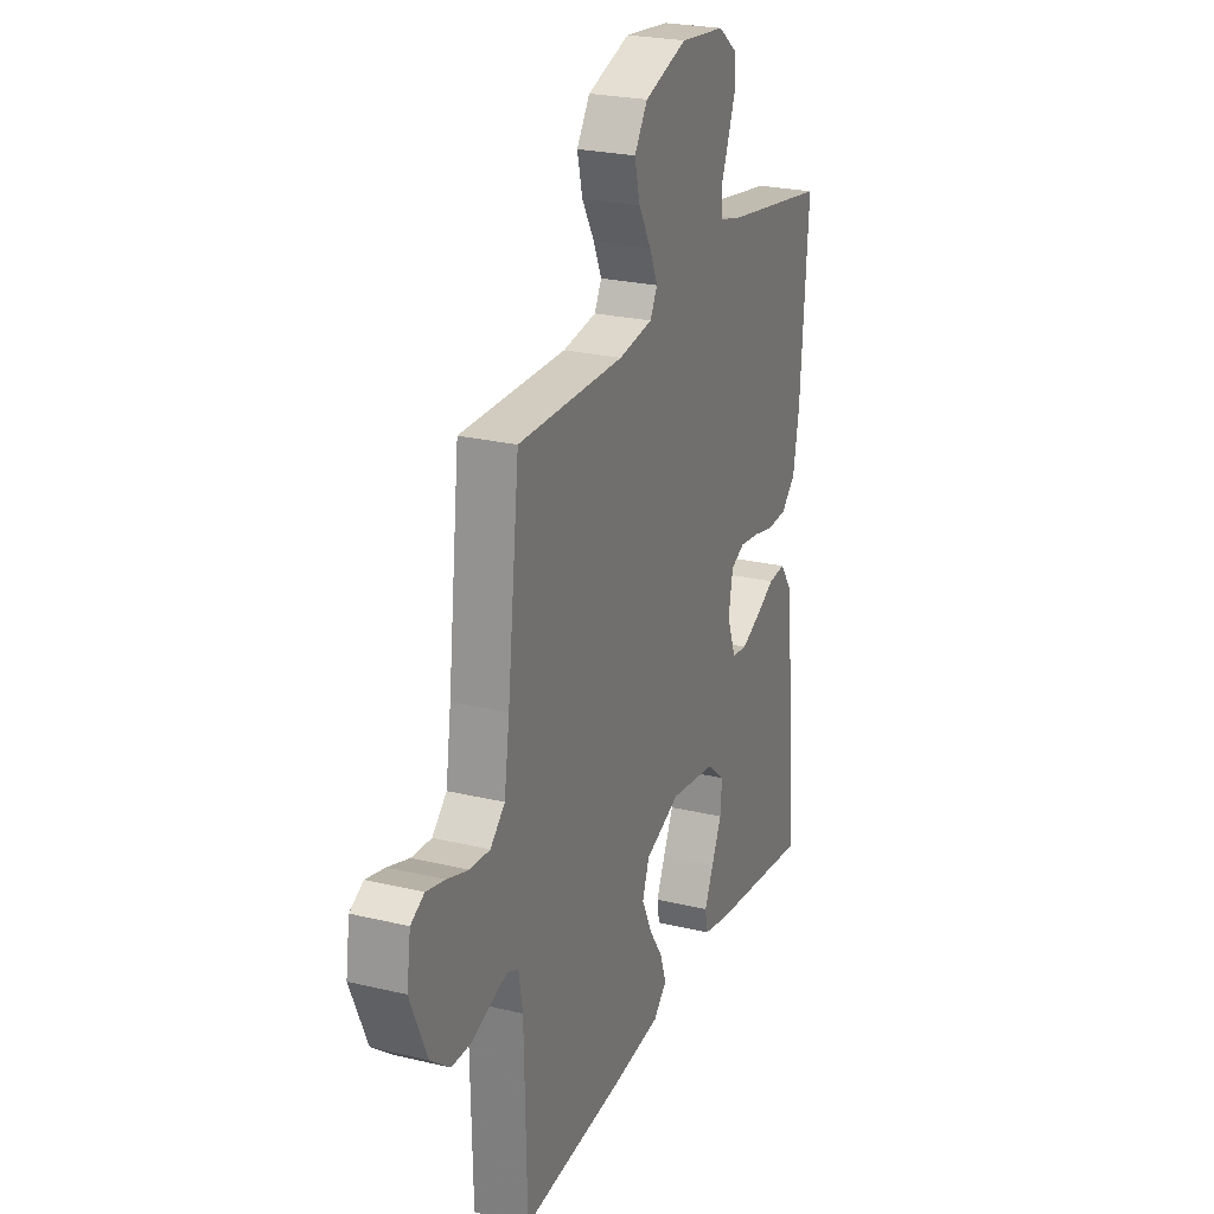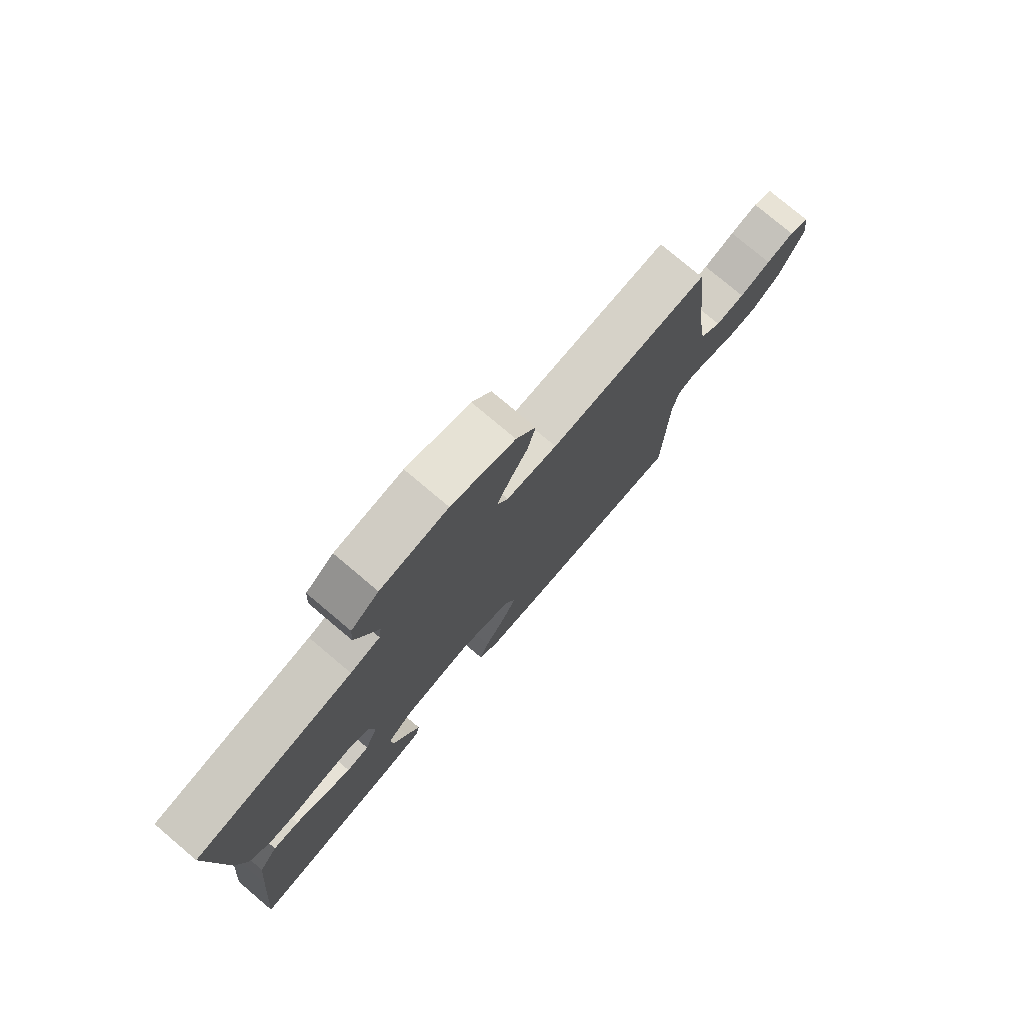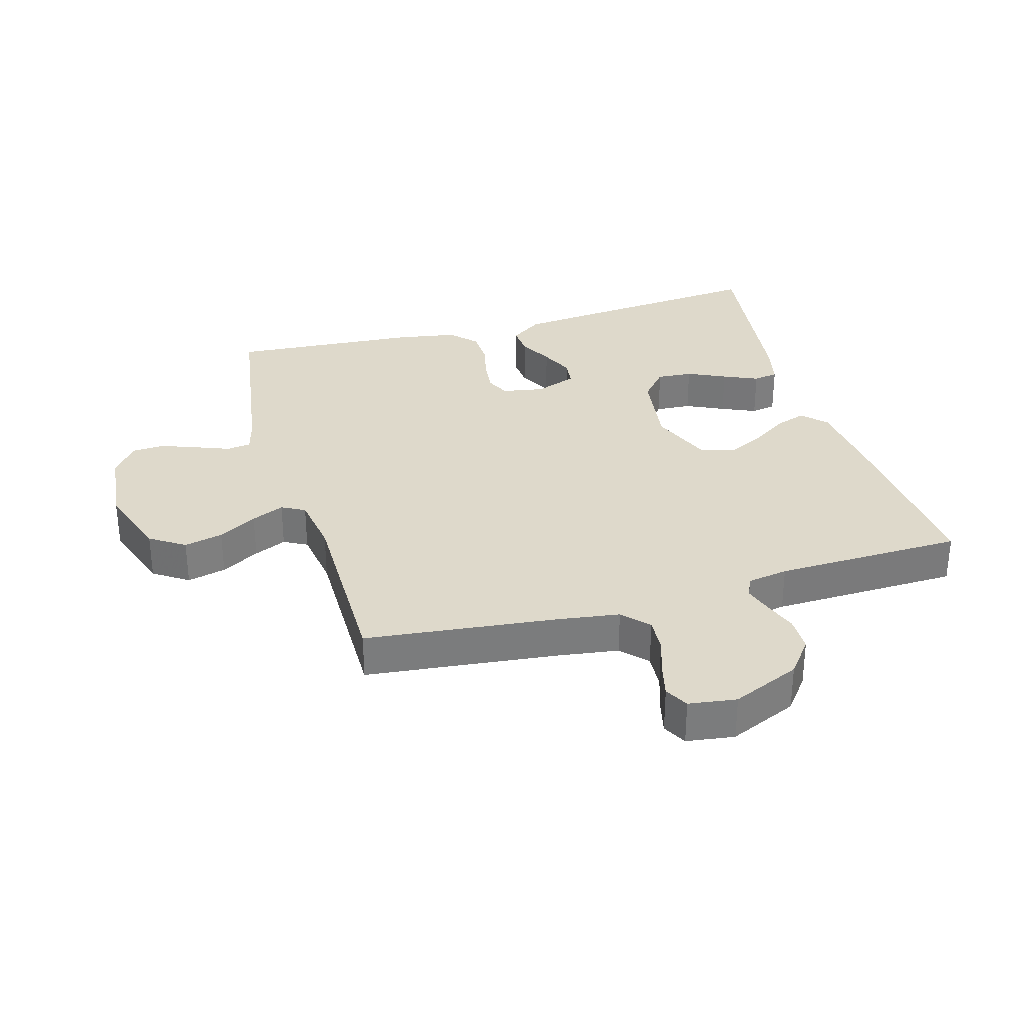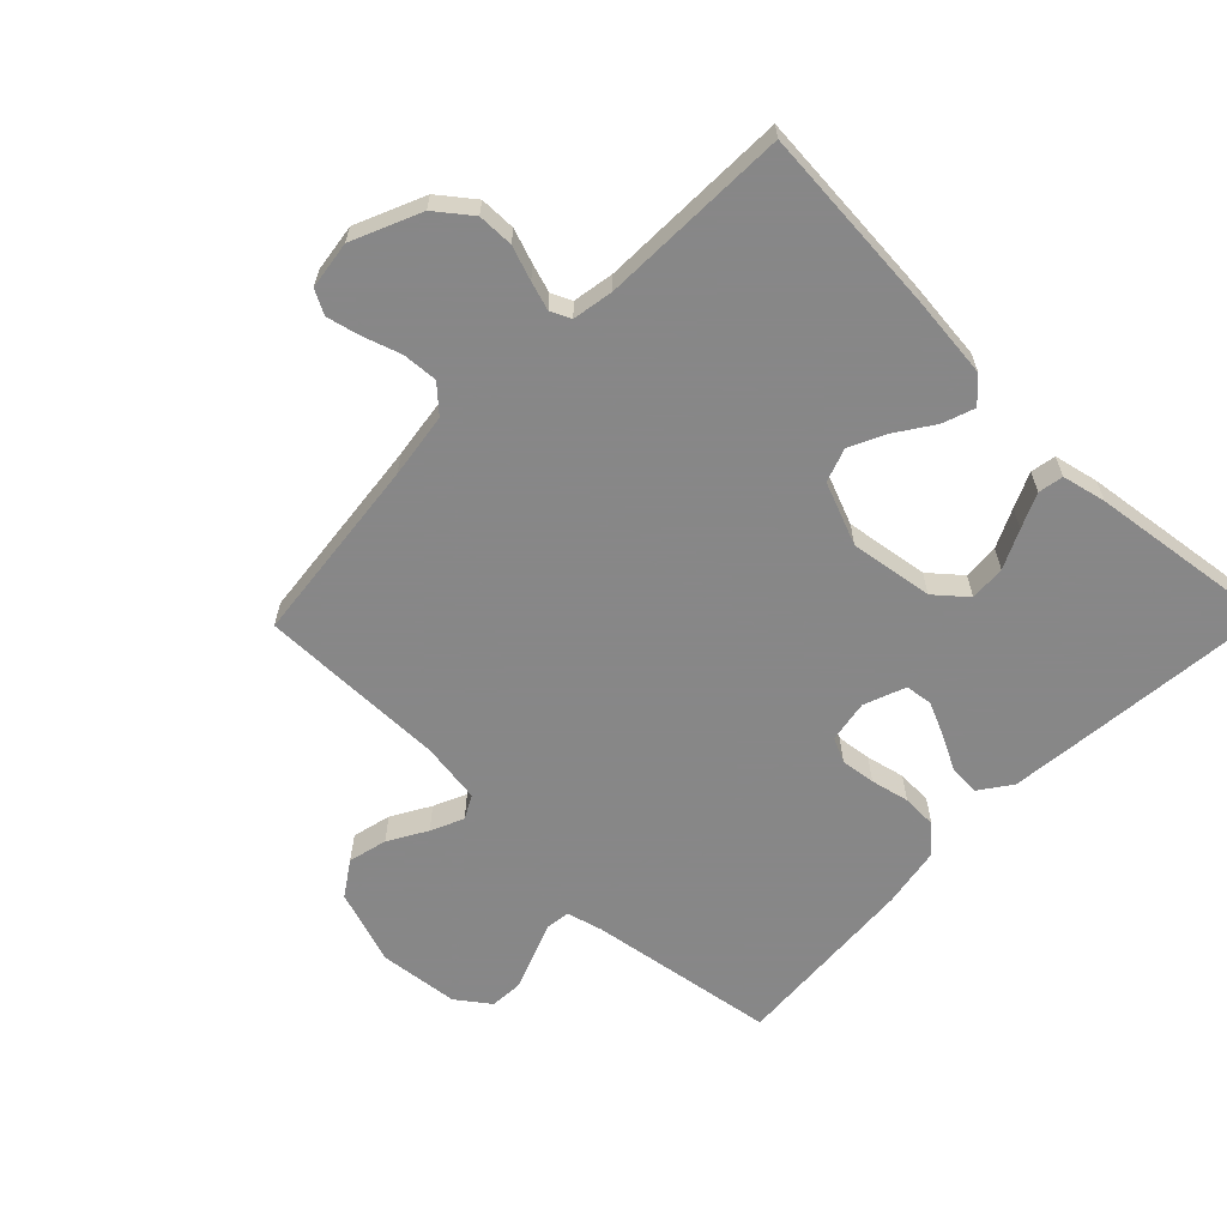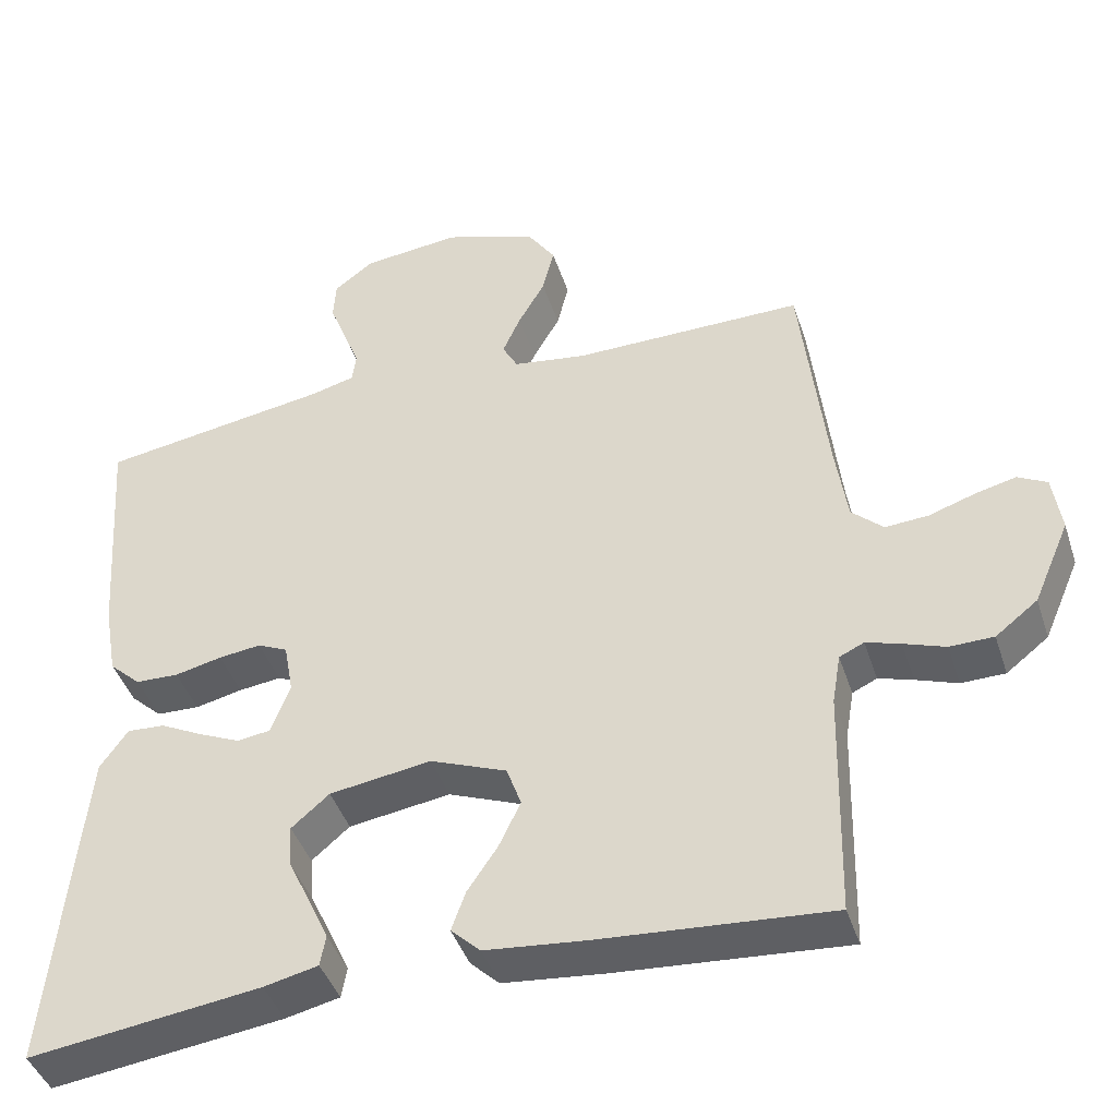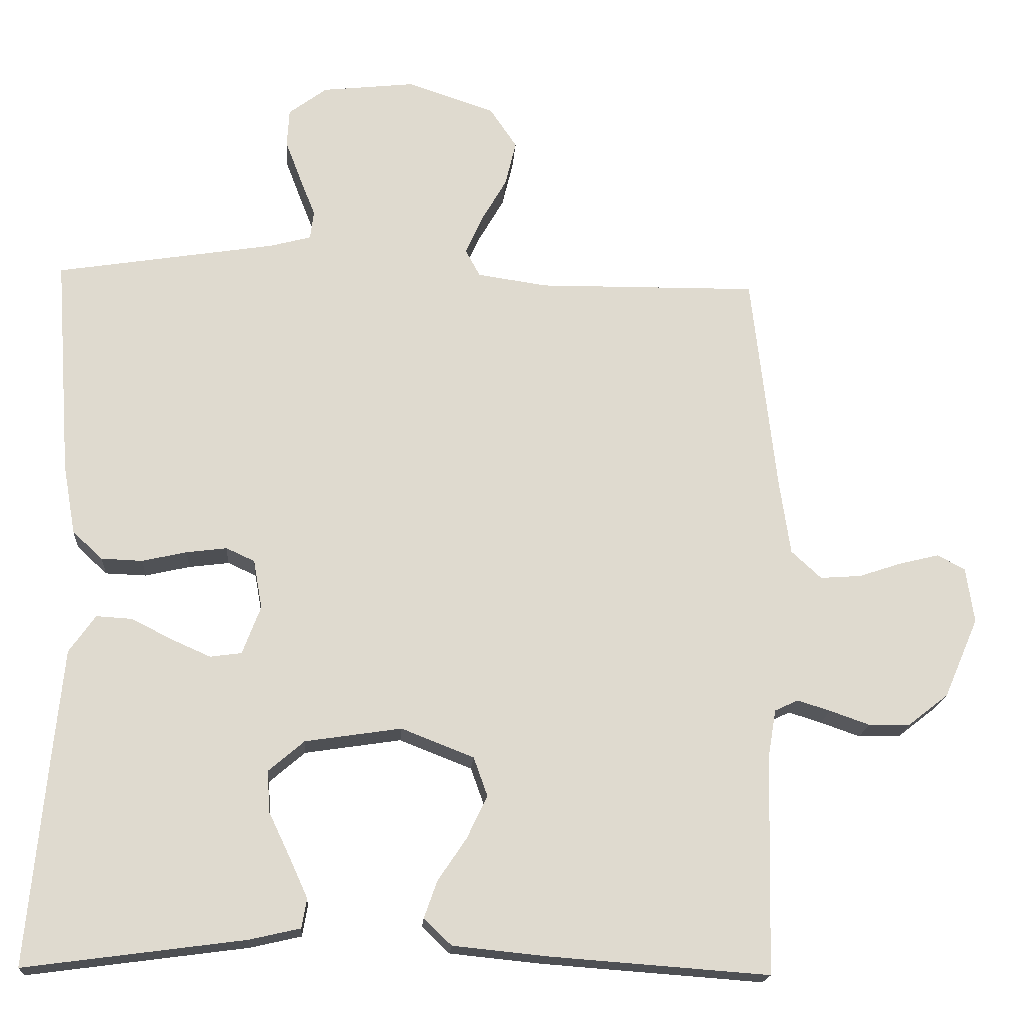
<metadata>
{"format":"obj","ext":"obj","renderer":"f3d","projection":"perspective","resolution":1024,"background":"white","views":[{"elev":24.5,"azim":111.5,"up":"+Z"},{"elev":77.5,"azim":-49.8,"up":"+Z"},{"elev":31.8,"azim":73.8,"up":"+Y"},{"elev":-62.6,"azim":135.6,"up":"+Y"},{"elev":-42.8,"azim":17.6,"up":"+Z"},{"elev":-18.4,"azim":-3.9,"up":"+Z"}]}
</metadata>
<code>
v 0.5 0.07 -0.5
v 0.2 0.07 -0.478
v 0.071 0.07 -0.465
v 0.033 0.07 -0.429
v 0.051 0.07 -0.378
v 0.09 0.07 -0.32
v 0.118 0.07 -0.261
v 0.099 0.07 -0.208
v 0 0.07 -0.169
v -0.132 0.07 -0.189
v -0.181 0.07 -0.231
v -0.177 0.07 -0.288
v -0.148 0.07 -0.349
v -0.123 0.07 -0.404
v -0.13 0.07 -0.444
v -0.2 0.07 -0.46
v -0.5 0.07 -0.5
v -0.472 0.07 -0.2
v -0.459 0.07 -0.068
v -0.423 0.07 -0.017
v -0.374 0.07 -0.02
v -0.319 0.07 -0.048
v -0.265 0.07 -0.072
v -0.222 0.07 -0.066
v -0.197 0.07 0
v -0.209 0.07 0.067
v -0.248 0.07 0.085
v -0.303 0.07 0.078
v -0.364 0.07 0.064
v -0.42 0.07 0.066
v -0.461 0.07 0.104
v -0.478 0.07 0.2
v -0.5 0.07 0.5
v -0.2 0.07 0.548
v -0.144 0.07 0.563
v -0.139 0.07 0.602
v -0.16 0.07 0.655
v -0.182 0.07 0.713
v -0.179 0.07 0.765
v -0.127 0.07 0.804
v 0 0.07 0.818
v 0.12 0.07 0.778
v 0.157 0.07 0.723
v 0.142 0.07 0.661
v 0.107 0.07 0.6
v 0.084 0.07 0.548
v 0.104 0.07 0.511
v 0.2 0.07 0.497
v 0.5 0.07 0.5
v 0.534 0.07 0.2
v 0.549 0.07 0.097
v 0.59 0.07 0.059
v 0.646 0.07 0.063
v 0.706 0.07 0.083
v 0.759 0.07 0.096
v 0.797 0.07 0.076
v 0.808 0.07 0
v 0.761 0.07 -0.109
v 0.706 0.07 -0.152
v 0.649 0.07 -0.153
v 0.595 0.07 -0.134
v 0.55 0.07 -0.12
v 0.518 0.07 -0.135
v 0.507 0.07 -0.2
v 0.5 0 -0.5
v 0.2 0 -0.478
v 0.071 0 -0.465
v 0.033 0 -0.429
v 0.051 0 -0.378
v 0.09 0 -0.32
v 0.118 0 -0.261
v 0.099 0 -0.208
v 0 0 -0.169
v -0.132 0 -0.189
v -0.181 0 -0.231
v -0.177 0 -0.288
v -0.148 0 -0.349
v -0.123 0 -0.404
v -0.13 0 -0.444
v -0.2 0 -0.46
v -0.5 0 -0.5
v -0.472 0 -0.2
v -0.459 0 -0.068
v -0.423 0 -0.017
v -0.374 0 -0.02
v -0.319 0 -0.048
v -0.265 0 -0.072
v -0.222 0 -0.066
v -0.197 0 0
v -0.209 0 0.067
v -0.248 0 0.085
v -0.303 0 0.078
v -0.364 0 0.064
v -0.42 0 0.066
v -0.461 0 0.104
v -0.478 0 0.2
v -0.5 0 0.5
v -0.2 0 0.548
v -0.144 0 0.563
v -0.139 0 0.602
v -0.16 0 0.655
v -0.182 0 0.713
v -0.179 0 0.765
v -0.127 0 0.804
v 0 0 0.818
v 0.12 0 0.778
v 0.157 0 0.723
v 0.142 0 0.661
v 0.107 0 0.6
v 0.084 0 0.548
v 0.104 0 0.511
v 0.2 0 0.497
v 0.5 0 0.5
v 0.534 0 0.2
v 0.549 0 0.097
v 0.59 0 0.059
v 0.646 0 0.063
v 0.706 0 0.083
v 0.759 0 0.096
v 0.797 0 0.076
v 0.808 0 0
v 0.761 0 -0.109
v 0.706 0 -0.152
v 0.649 0 -0.153
v 0.595 0 -0.134
v 0.55 0 -0.12
v 0.518 0 -0.135
v 0.507 0 -0.2
f 58 59 60 61
f 58 61 62
f 57 58 62
f 56 57 62
f 53 54 55 56
f 53 56 62 63
f 48 49 50
f 47 48 50 51
f 42 43 44 45
f 42 45 46
f 41 42 46
f 40 41 46
f 39 40 46 47
f 36 37 38 39
f 31 32 33 34
f 31 34 35
f 28 29 30 31
f 27 28 31 35
f 26 27 35
f 25 26 35
f 19 20 21 22
f 19 22 23
f 18 19 23
f 17 18 23 24
f 12 13 14 15
f 12 15 16 17
f 3 4 5 6
f 3 6 7
f 64 1 2 3
f 63 64 3 7
f 52 53 63 7
f 36 39 47 51
f 25 35 36 51
f 24 25 51 52
f 11 12 17 24
f 10 11 24
f 9 10 24 52
f 8 9 52
f 7 8 52
f 125 124 123 122
f 126 125 122
f 126 122 121
f 126 121 120
f 120 119 118 117
f 127 126 120 117
f 114 113 112
f 115 114 112 111
f 109 108 107 106
f 110 109 106
f 110 106 105
f 110 105 104
f 111 110 104 103
f 103 102 101 100
f 98 97 96 95
f 99 98 95
f 95 94 93 92
f 99 95 92 91
f 99 91 90
f 99 90 89
f 86 85 84 83
f 87 86 83
f 87 83 82
f 88 87 82 81
f 79 78 77 76
f 81 80 79 76
f 70 69 68 67
f 71 70 67
f 67 66 65 128
f 71 67 128 127
f 71 127 117 116
f 115 111 103 100
f 115 100 99 89
f 116 115 89 88
f 88 81 76 75
f 88 75 74
f 116 88 74 73
f 116 73 72
f 116 72 71
f 1 65 66 2
f 2 66 67 3
f 3 67 68 4
f 4 68 69 5
f 5 69 70 6
f 6 70 71 7
f 7 71 72 8
f 8 72 73 9
f 9 73 74 10
f 10 74 75 11
f 11 75 76 12
f 12 76 77 13
f 13 77 78 14
f 14 78 79 15
f 15 79 80 16
f 16 80 81 17
f 17 81 82 18
f 18 82 83 19
f 19 83 84 20
f 20 84 85 21
f 21 85 86 22
f 22 86 87 23
f 23 87 88 24
f 24 88 89 25
f 25 89 90 26
f 26 90 91 27
f 27 91 92 28
f 28 92 93 29
f 29 93 94 30
f 30 94 95 31
f 31 95 96 32
f 32 96 97 33
f 33 97 98 34
f 34 98 99 35
f 35 99 100 36
f 36 100 101 37
f 37 101 102 38
f 38 102 103 39
f 39 103 104 40
f 40 104 105 41
f 41 105 106 42
f 42 106 107 43
f 43 107 108 44
f 44 108 109 45
f 45 109 110 46
f 46 110 111 47
f 47 111 112 48
f 48 112 113 49
f 49 113 114 50
f 50 114 115 51
f 51 115 116 52
f 52 116 117 53
f 53 117 118 54
f 54 118 119 55
f 55 119 120 56
f 56 120 121 57
f 57 121 122 58
f 58 122 123 59
f 59 123 124 60
f 60 124 125 61
f 61 125 126 62
f 62 126 127 63
f 63 127 128 64
f 64 128 65 1

</code>
